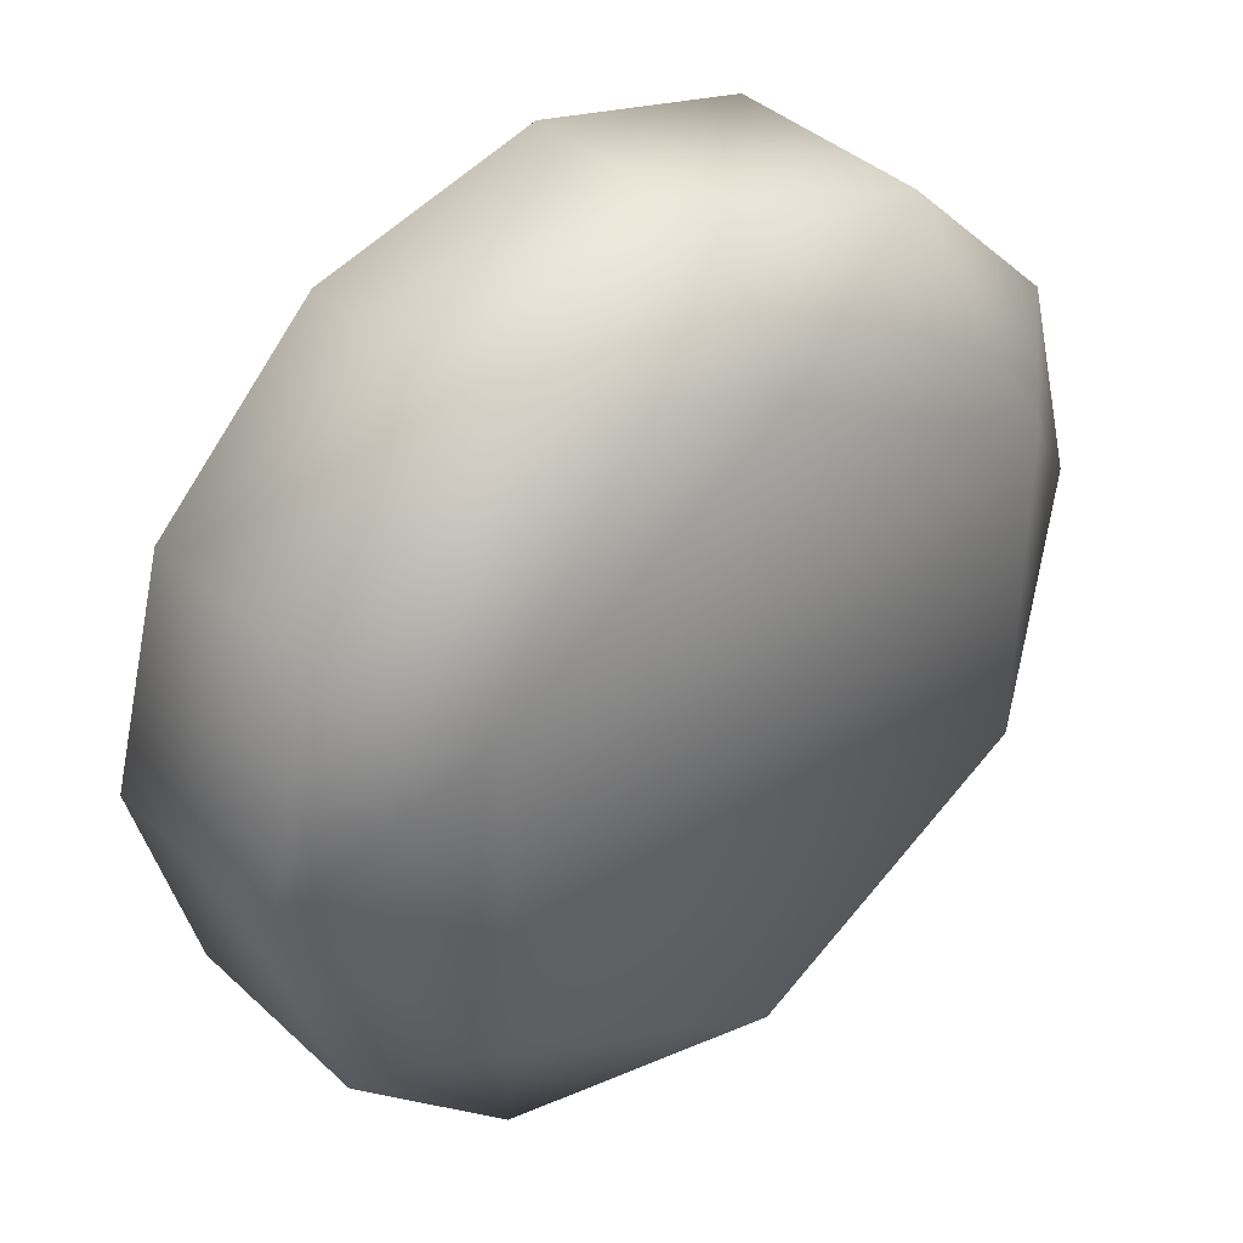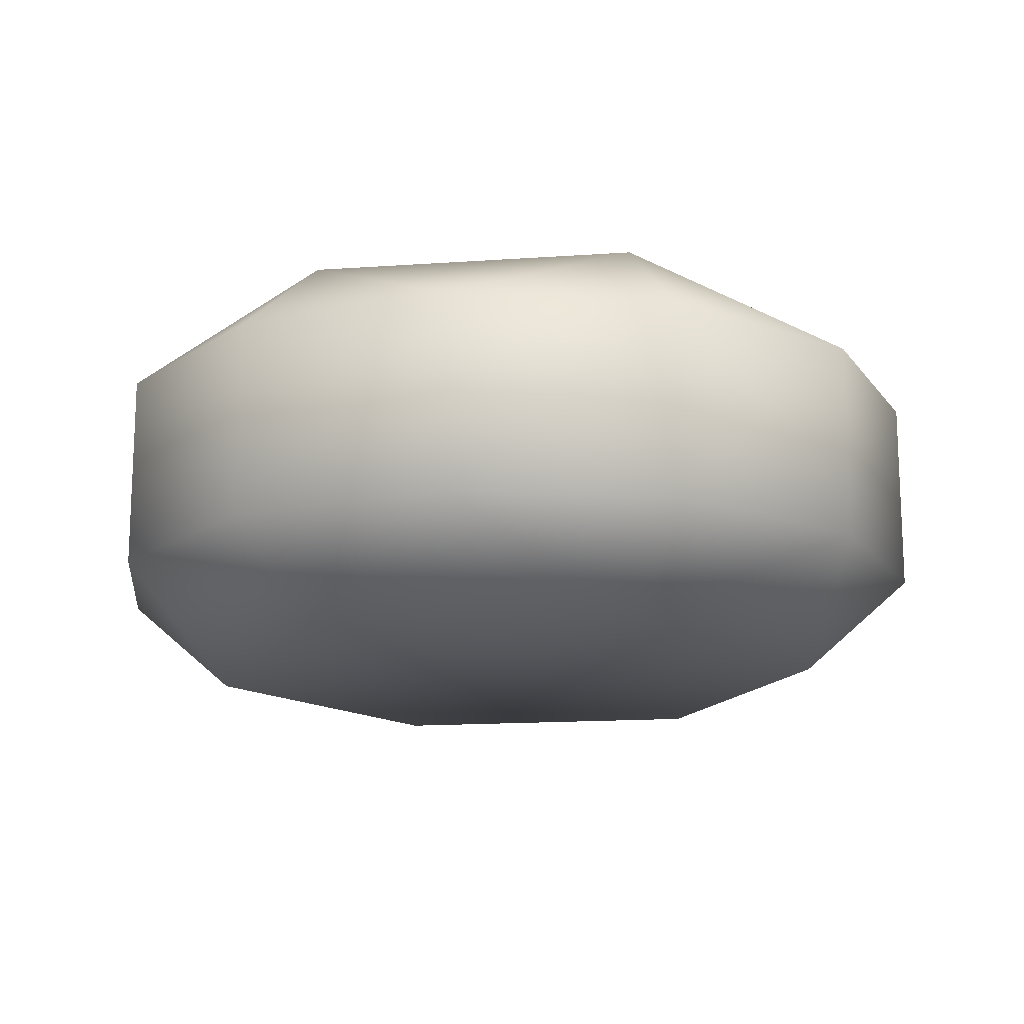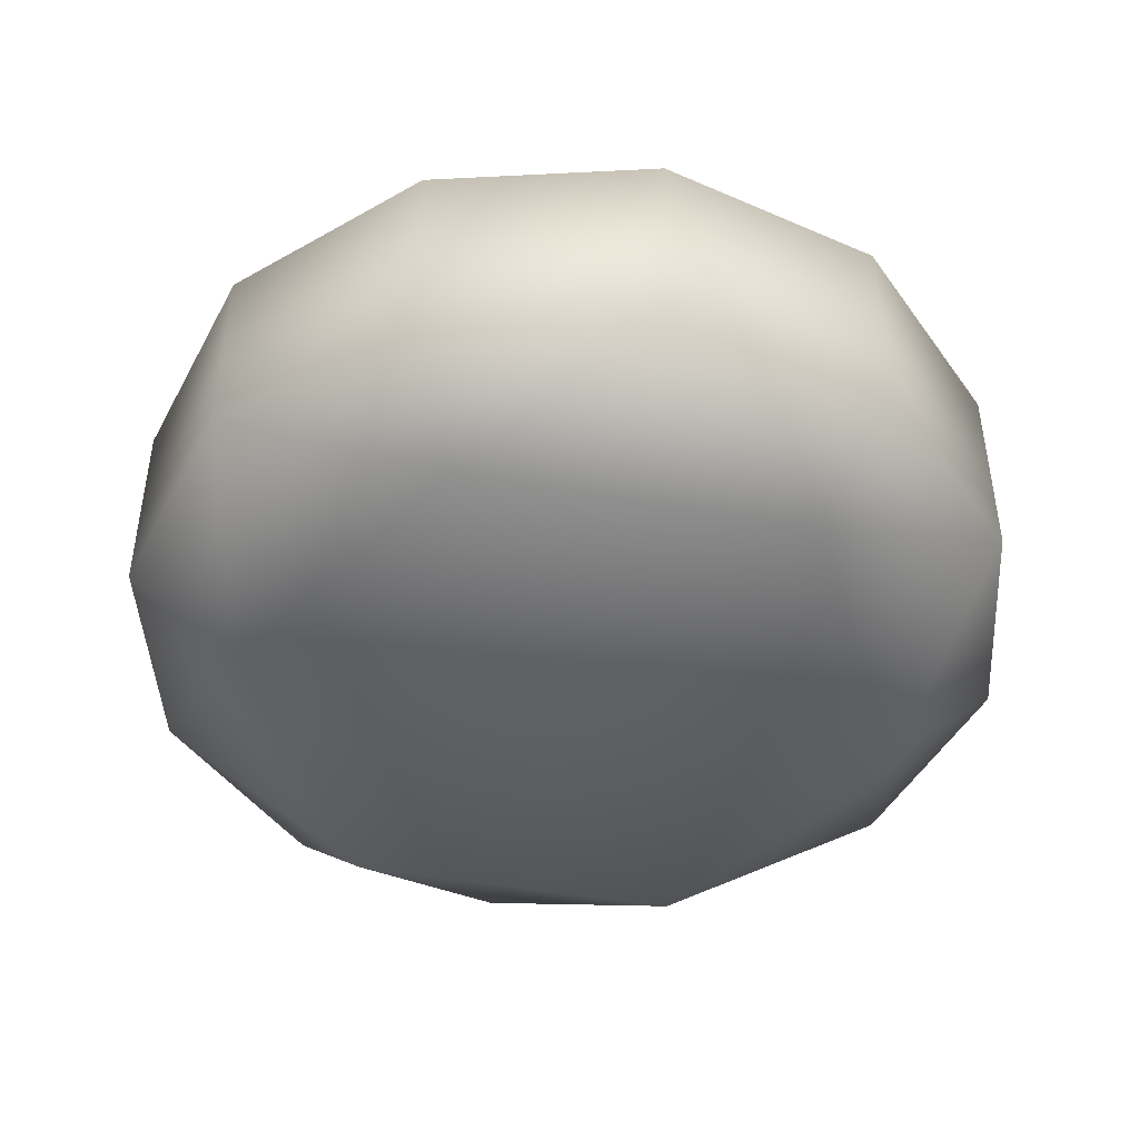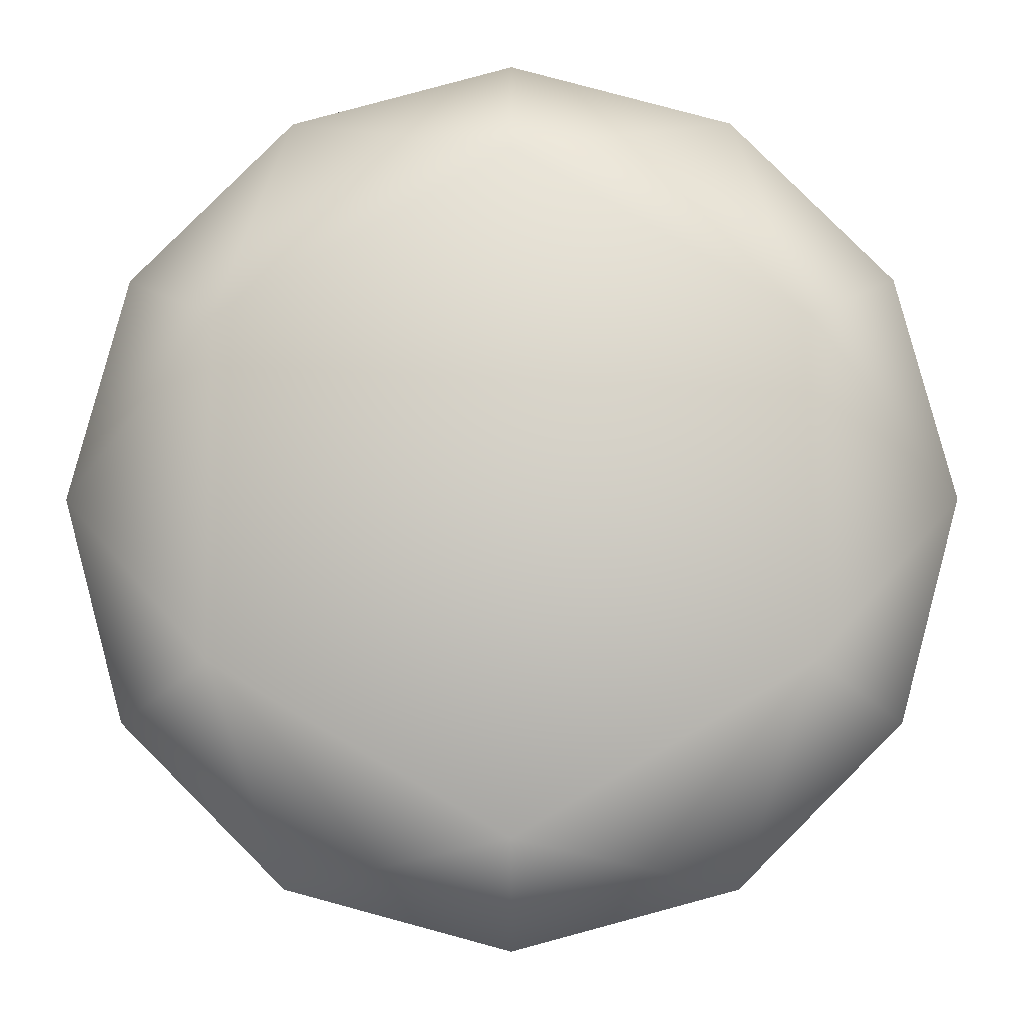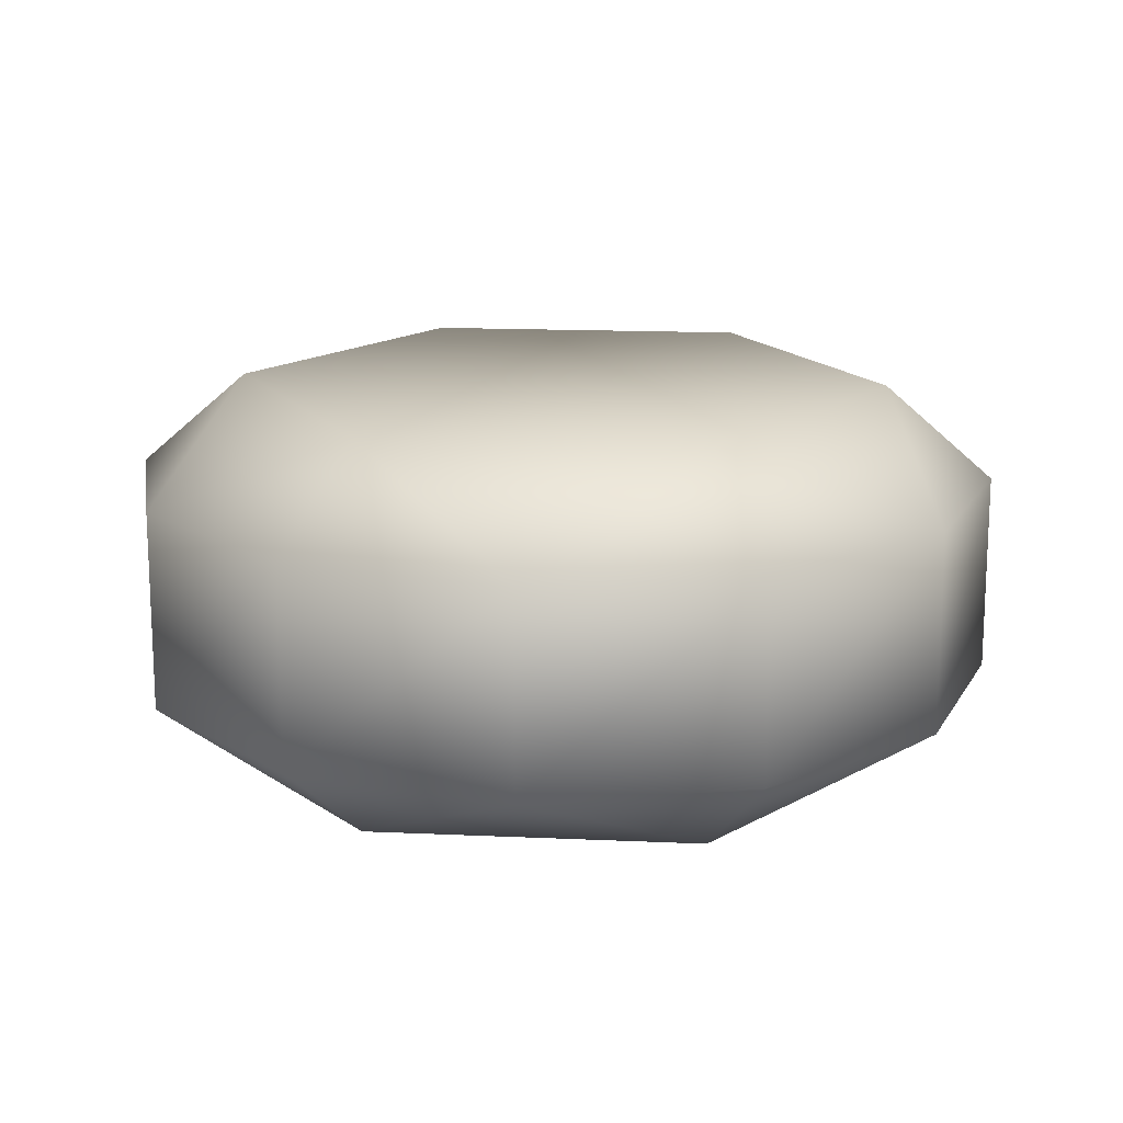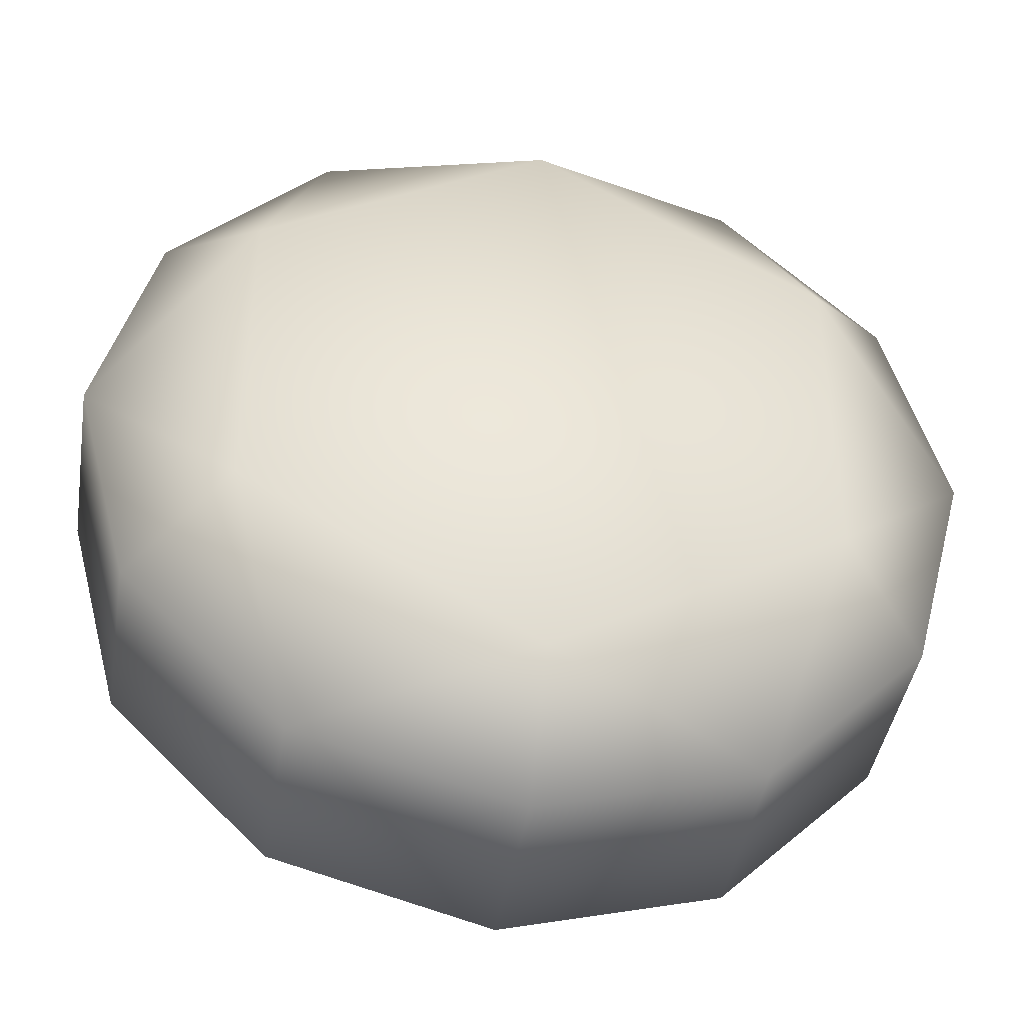
<metadata>
{"format":"obj","ext":"obj","renderer":"f3d","projection":"perspective","resolution":1024,"background":"white","views":[{"elev":39.6,"azim":-41.4,"up":"+Z"},{"elev":-15.6,"azim":98.4,"up":"+Y"},{"elev":-45.2,"azim":138.3,"up":"+Y"},{"elev":-7.2,"azim":-179.6,"up":"+Z"},{"elev":15.7,"azim":95.4,"up":"+Y"},{"elev":-42.4,"azim":-9.2,"up":"+Z"}]}
</metadata>
<code>
v 0 0.597 -2.642
v 1.32 0.6009 -2.286
v 1.32 -0.6009 -2.286
v 2.288 0.597 -1.321
v 2.288 -0.597 -1.321
v 2.64 0.6009 -3e-06
v 2.64 -0.6009 -3e-06
v 2.288 0.597 1.321
v 2.288 -0.597 1.321
v 1.32 0.6009 2.286
v 1.32 -0.6009 2.286
v 0 0.597 2.642
v 0 -0.597 2.642
v -1.32 0.6009 2.286
v -1.32 -0.6009 2.286
v -2.288 0.597 1.321
v -2.288 -0.597 1.321
v -2.64 0.6009 -2e-06
v -2.64 -0.6009 -2e-06
v -2.288 0.597 -1.321
v -2.288 -0.597 -1.321
v -1.32 0.6009 -2.286
v 0 1.163 -1.987
v 0 -0.597 -2.642
v -1.32 -0.6009 -2.286
v 0 -1.163 -1.987
v -1.72 -1.163 -0.9933
v 1.72 1.163 0.9933
v 1.72 1.163 -0.9933
v 1e-06 1.163 1.987
v -1.72 -1.163 0.9933
v -1.72 1.163 0.9933
v -1.72 1.163 -0.9933
v 1.72 -1.163 0.9933
v 1e-06 -1.163 1.987
v 1.72 -1.163 -0.9933
f 1 2 3
f 2 4 5
f 4 6 7
f 6 8 9
f 8 10 11
f 10 12 13
f 12 14 15
f 14 16 17
f 16 18 19
f 18 20 21
f 1 22 23
f 22 1 24
f 20 22 25
f 25 26 27
f 28 29 23
f 28 30 10
f 27 31 19
f 25 24 26
f 16 14 32
f 23 33 32
f 26 34 31
f 31 35 15
f 24 1 3
f 3 2 5
f 5 4 7
f 7 6 9
f 9 8 11
f 11 10 13
f 13 12 15
f 15 14 17
f 17 16 19
f 19 18 21
f 25 22 24
f 21 20 25
f 21 25 27
f 9 11 34
f 6 4 29
f 2 1 23
f 18 16 32
f 22 20 33
f 13 15 35
f 22 33 23
f 14 12 30
f 4 2 29
f 32 14 30
f 2 23 29
f 28 23 32
f 20 18 33
f 10 8 28
f 26 31 27
f 31 34 35
f 5 7 36
f 11 13 35
f 26 36 34
f 17 19 31
f 24 3 26
f 18 32 33
f 32 30 28
f 30 12 10
f 6 29 28
f 8 6 28
f 21 27 19
f 17 31 15
f 9 34 7
f 34 11 35
f 7 34 36
f 5 36 3
f 3 36 26

</code>
